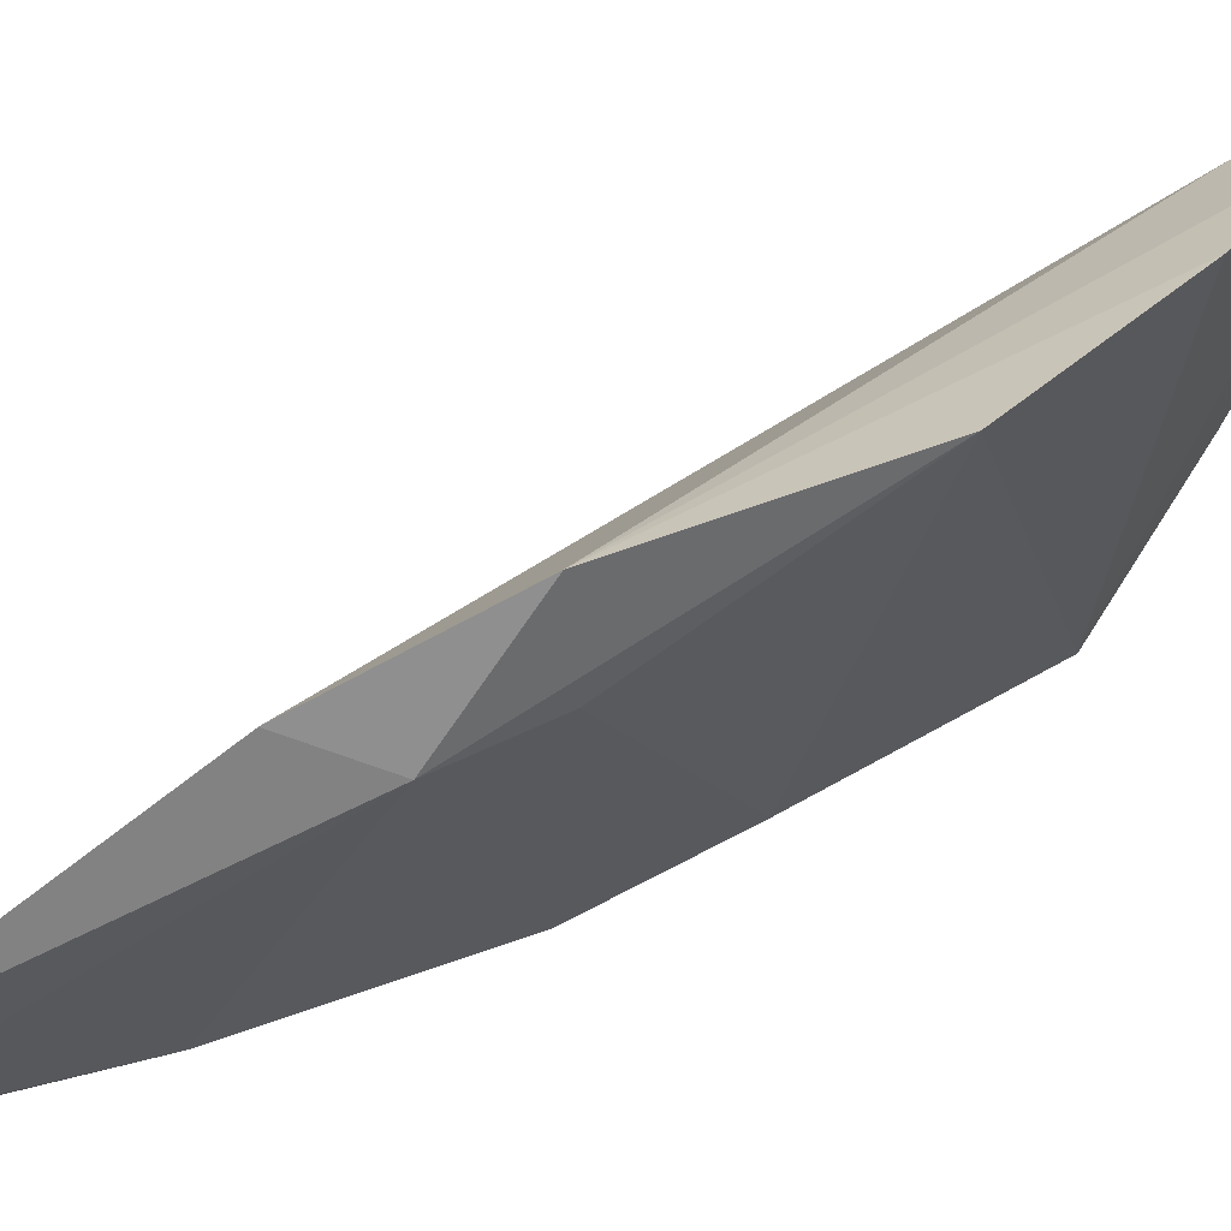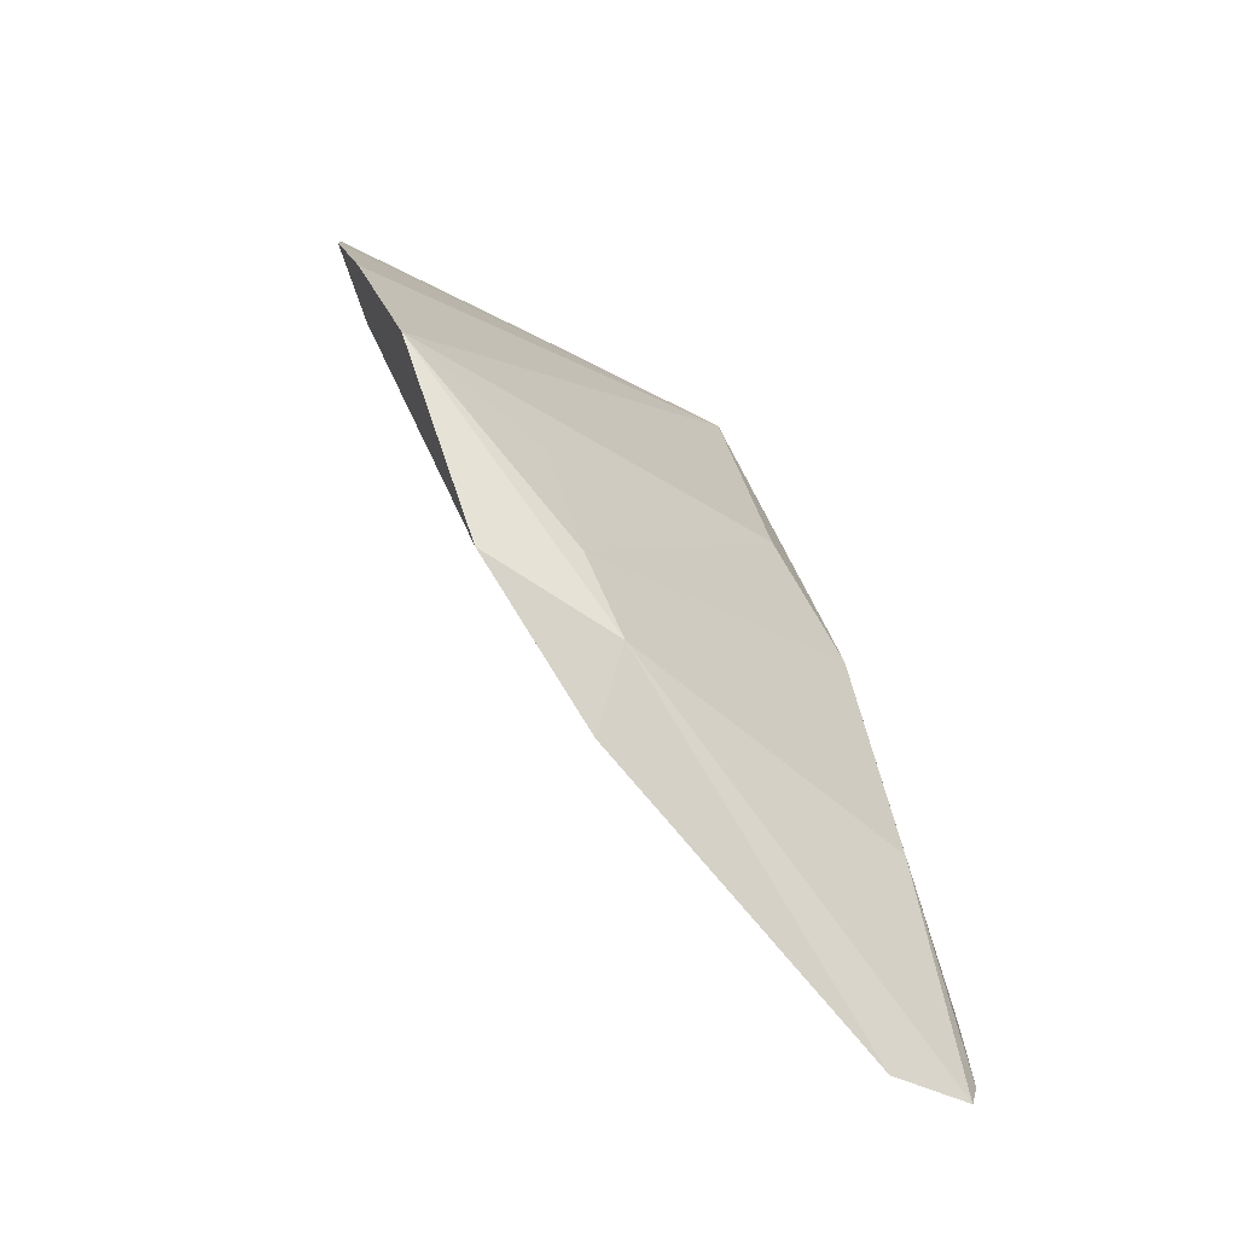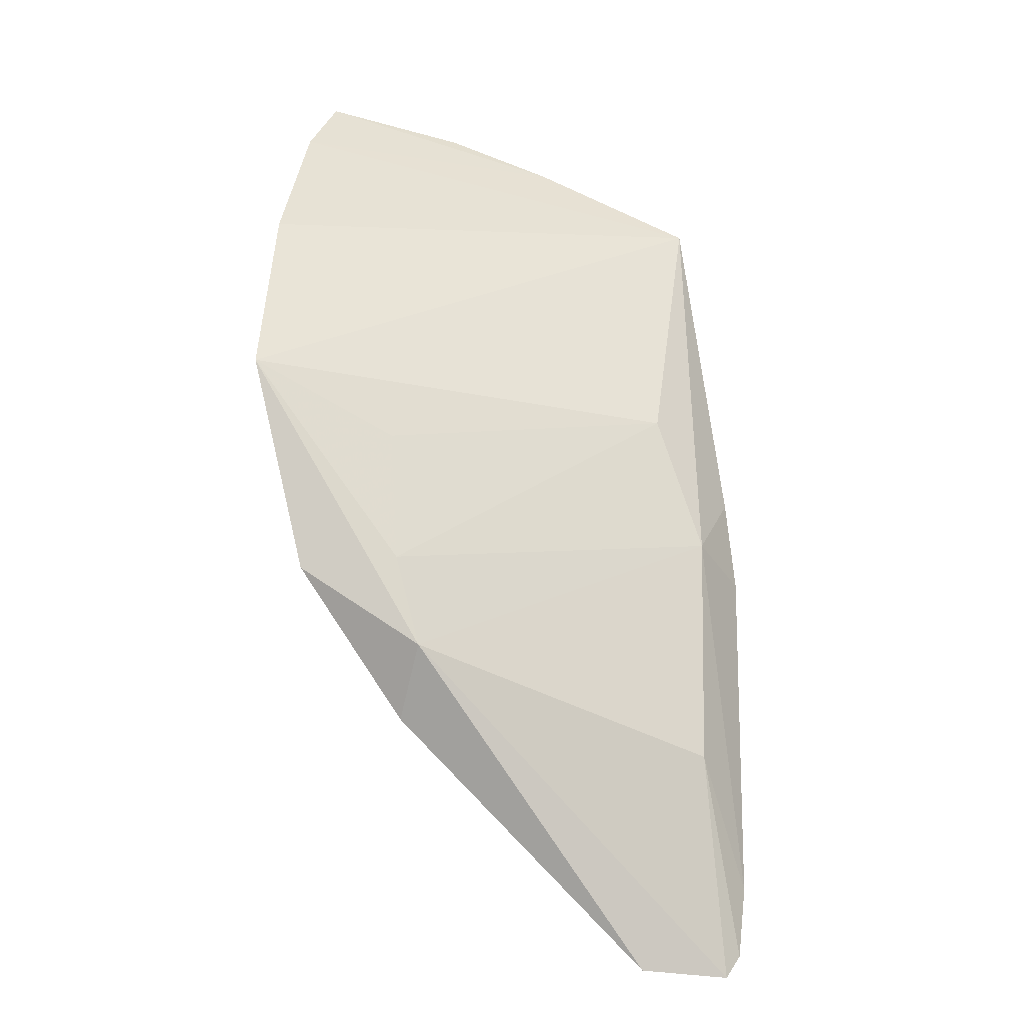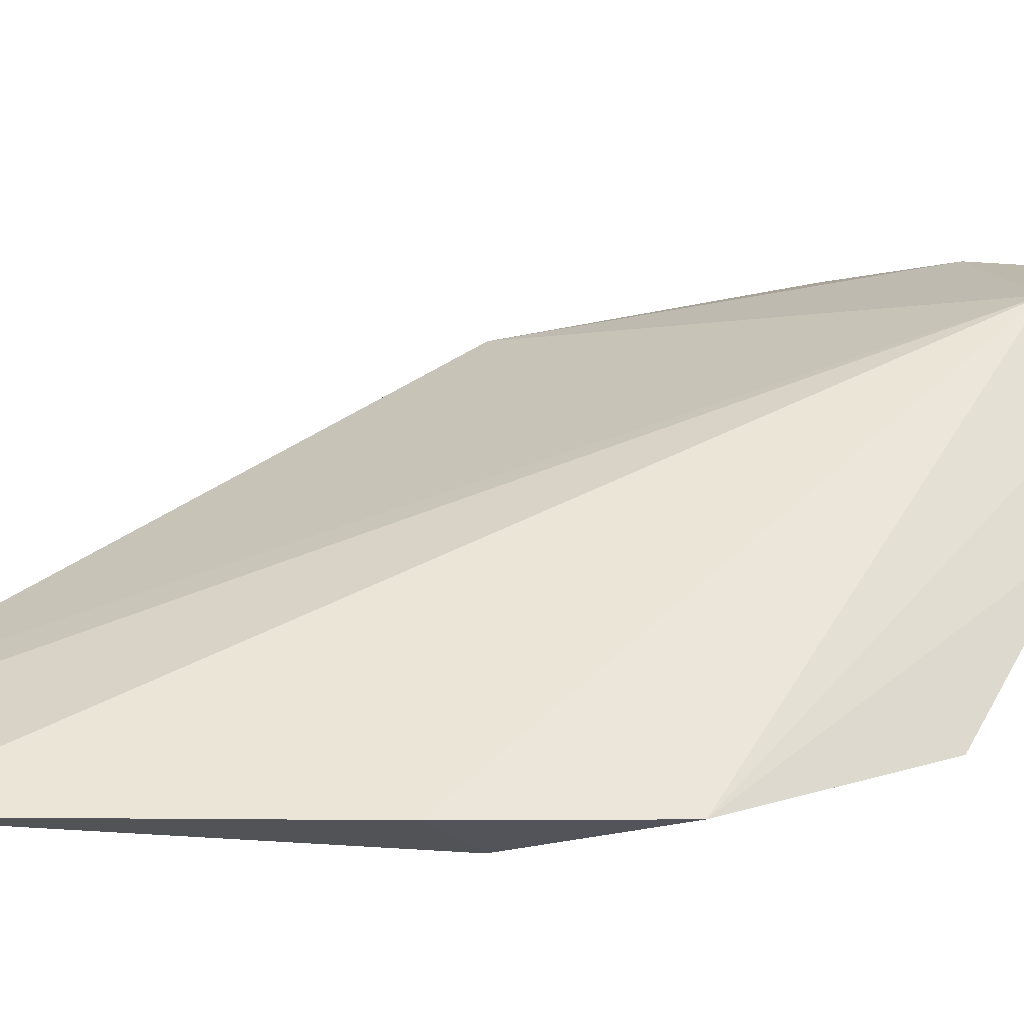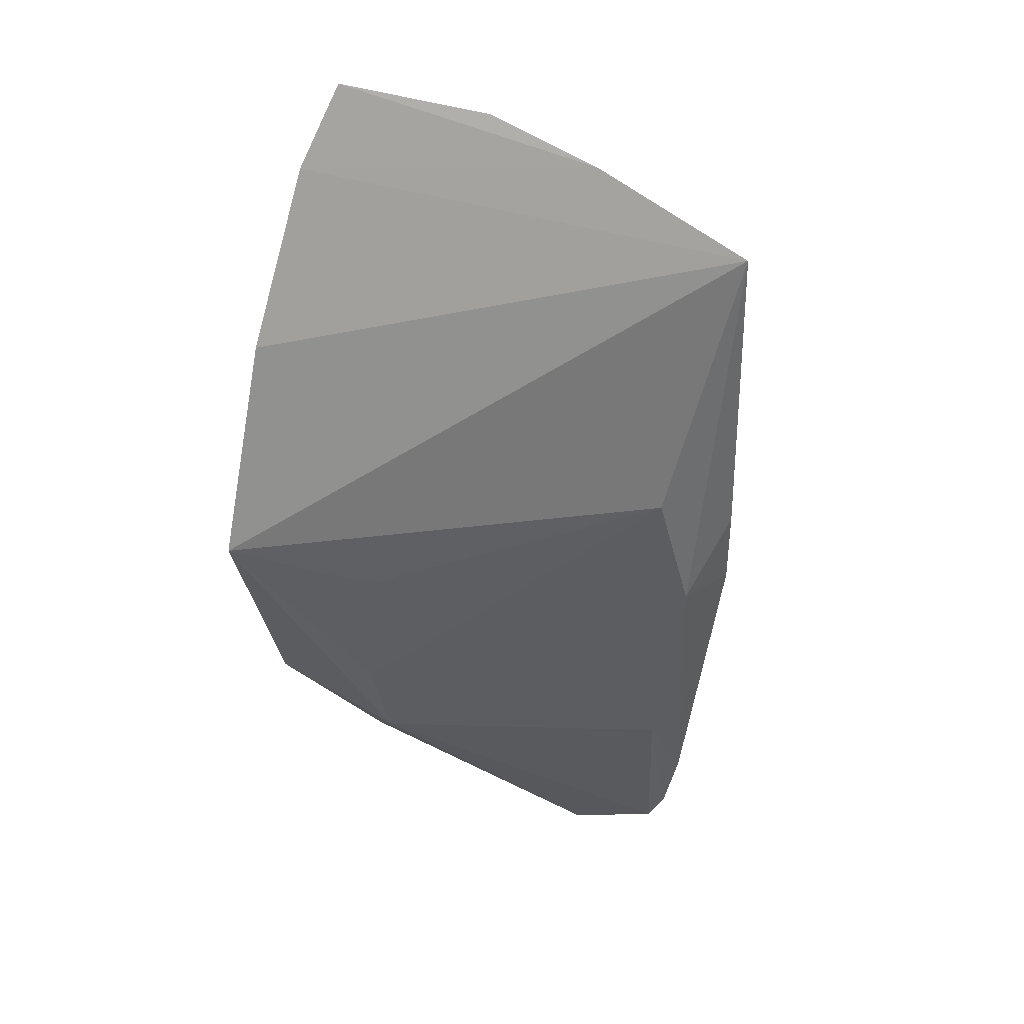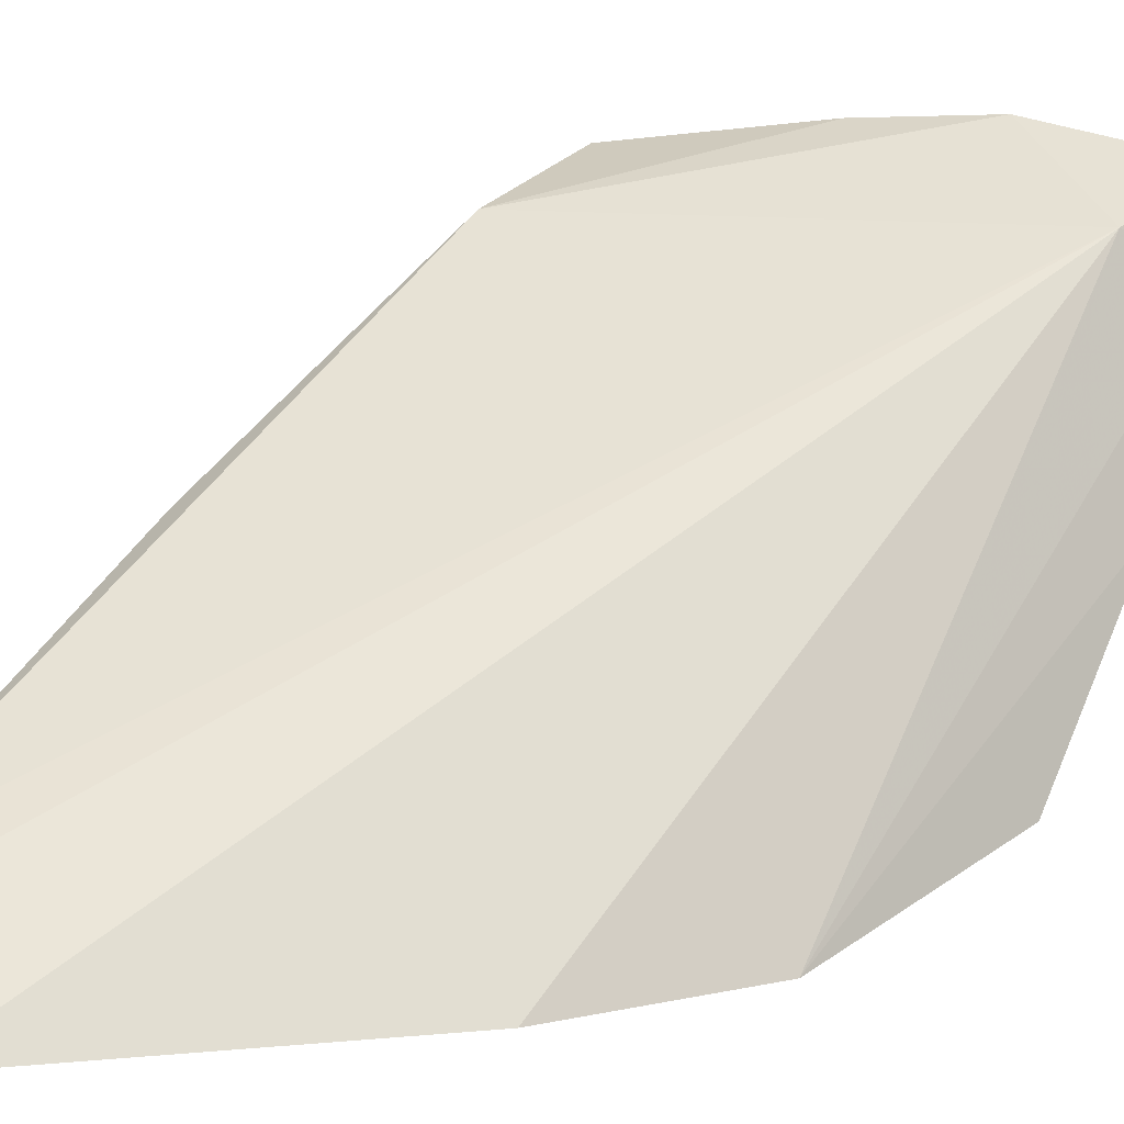
<metadata>
{"format":"obj","ext":"obj","renderer":"f3d","projection":"perspective","resolution":1024,"background":"white","views":[{"elev":-53.2,"azim":-91.9,"up":"+Y"},{"elev":-18.8,"azim":-18.2,"up":"+Z"},{"elev":6.6,"azim":4.5,"up":"+Z"},{"elev":-10.5,"azim":-137.4,"up":"+Y"},{"elev":71.6,"azim":15.4,"up":"+Z"},{"elev":14.1,"azim":-145.7,"up":"+Y"}]}
</metadata>
<code>
v -0.1898 0.2201 -0.01234
v -0.09372 0.2388 -0.1112
v -0.1137 0.3564 0.1088
v -0.2353 0.3567 0.1536
v -0.1958 0.2244 -0.03593
v -0.1107 0.3467 0.07239
v -0.2416 0.2415 0.0703
v -0.1058 0.2823 0.00952
v -0.1231 0.2245 -0.1114
v -0.09441 0.2978 -0.005806
v -0.2287 0.3468 0.1229
v -0.1939 0.3645 0.1429
v -0.2433 0.2906 0.1123
v -0.2256 0.2258 0.009248
v -0.105 0.2501 -0.05177
v -0.1973 0.2291 0.01241
v -0.1205 0.2967 0.04784
v -0.09792 0.3088 0.01911
v -0.09214 0.2503 -0.0938
v -0.1619 0.3627 0.1306
v -0.2407 0.3346 0.1415
v -0.09774 0.2331 -0.116
v -0.2013 0.2492 0.04697
f 9 1 5
f 11 2 9
f 11 9 5
f 12 11 4
f 12 6 11
f 13 7 3
f 14 5 1
f 14 1 7
f 14 11 5
f 14 7 13
f 15 8 1
f 16 7 1
f 16 1 8
f 17 8 3
f 17 3 7
f 17 16 8
f 18 10 6
f 18 6 3
f 18 3 8
f 18 8 10
f 19 6 10
f 19 11 6
f 19 2 11
f 19 10 8
f 19 15 2
f 19 8 15
f 20 12 4
f 20 3 6
f 20 6 12
f 21 13 3
f 21 4 11
f 21 14 13
f 21 11 14
f 21 20 4
f 21 3 20
f 22 9 2
f 22 2 15
f 22 15 1
f 22 1 9
f 23 17 7
f 23 7 16
f 23 16 17

</code>
